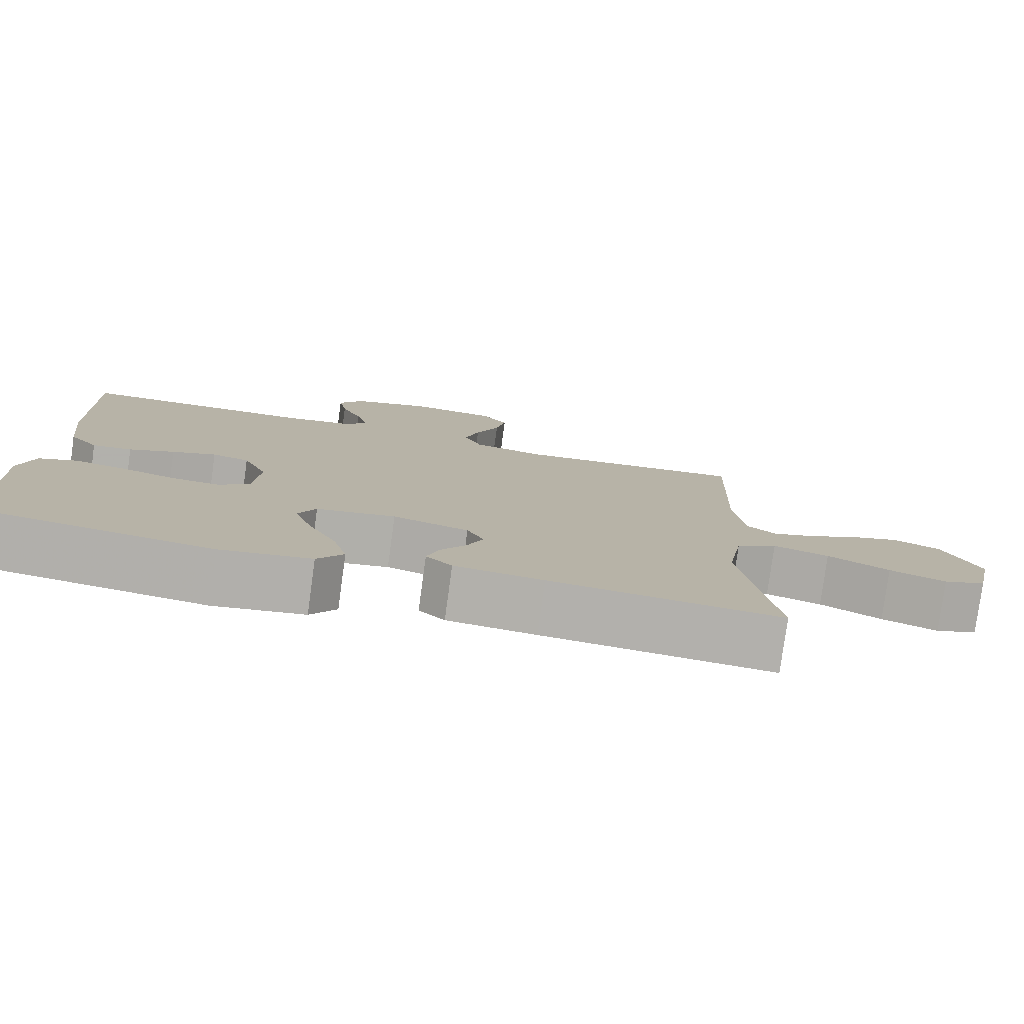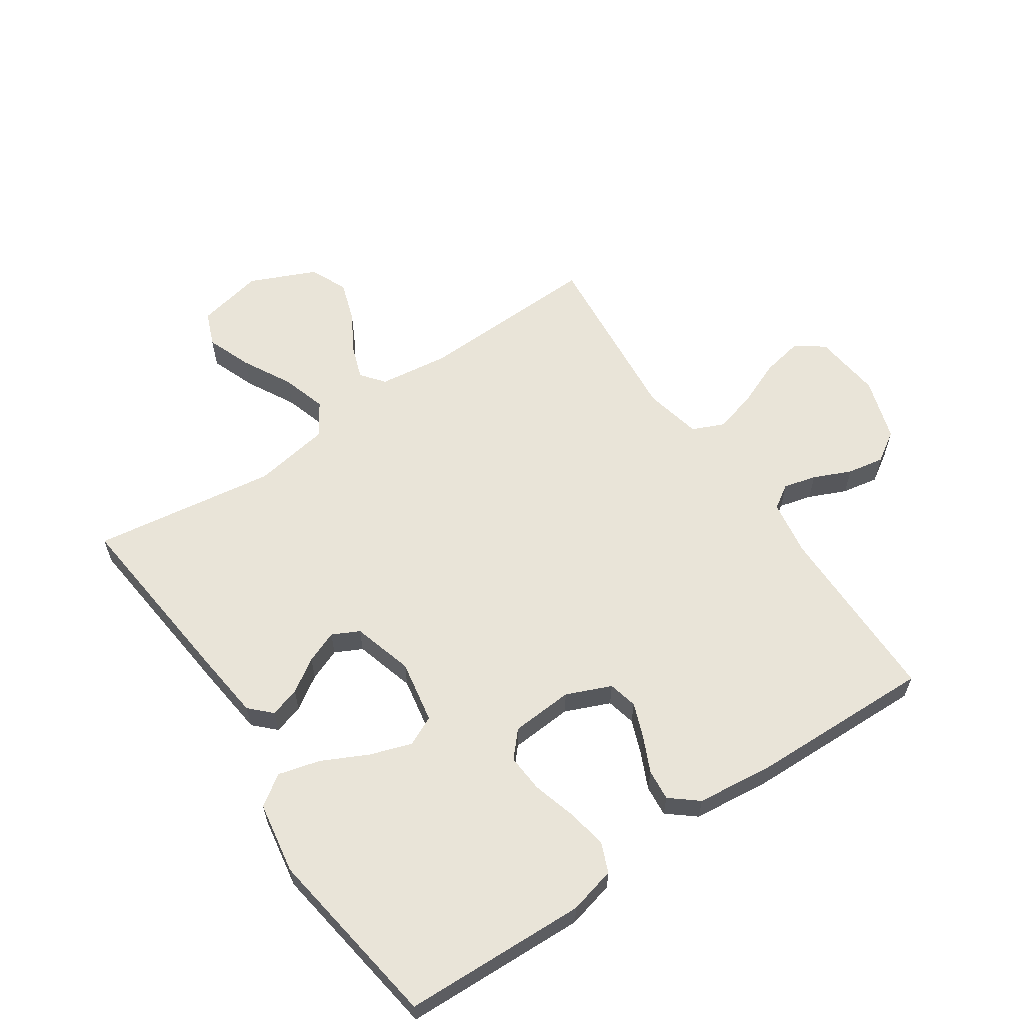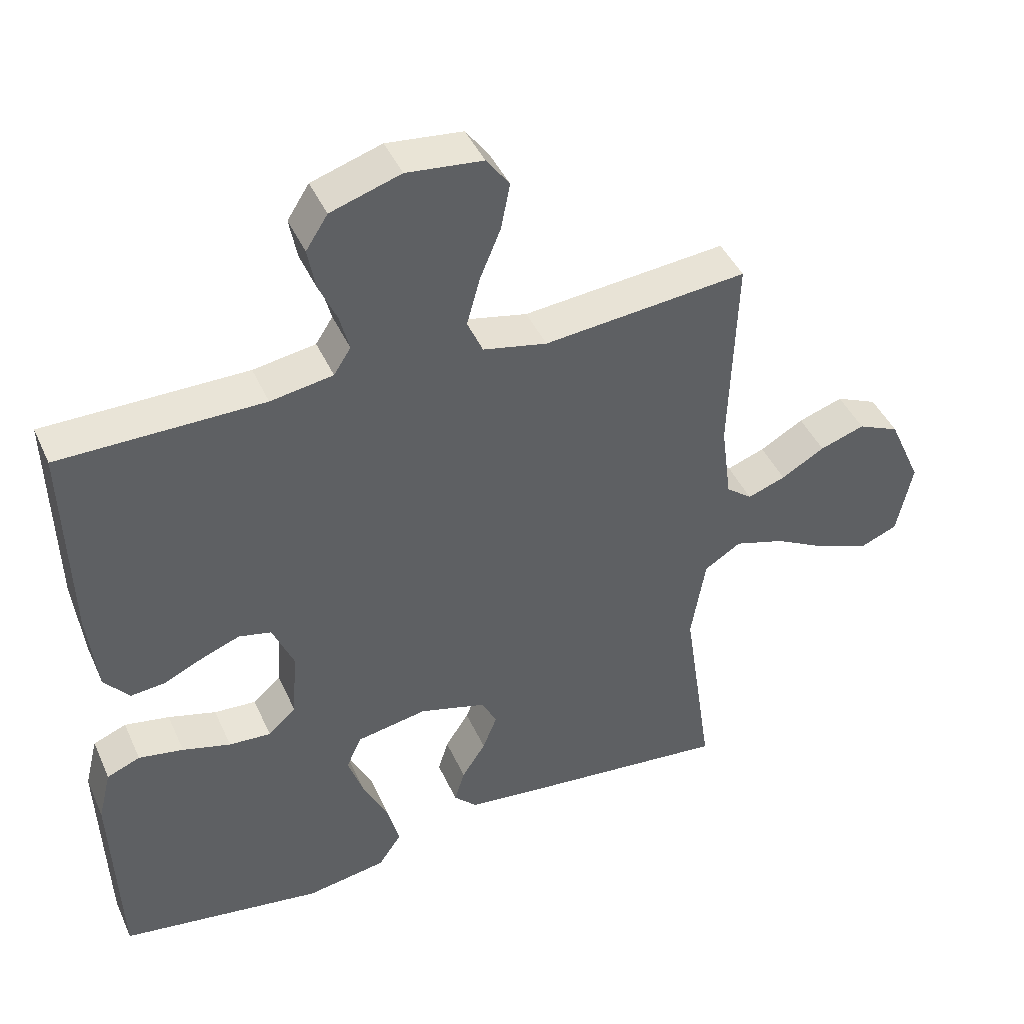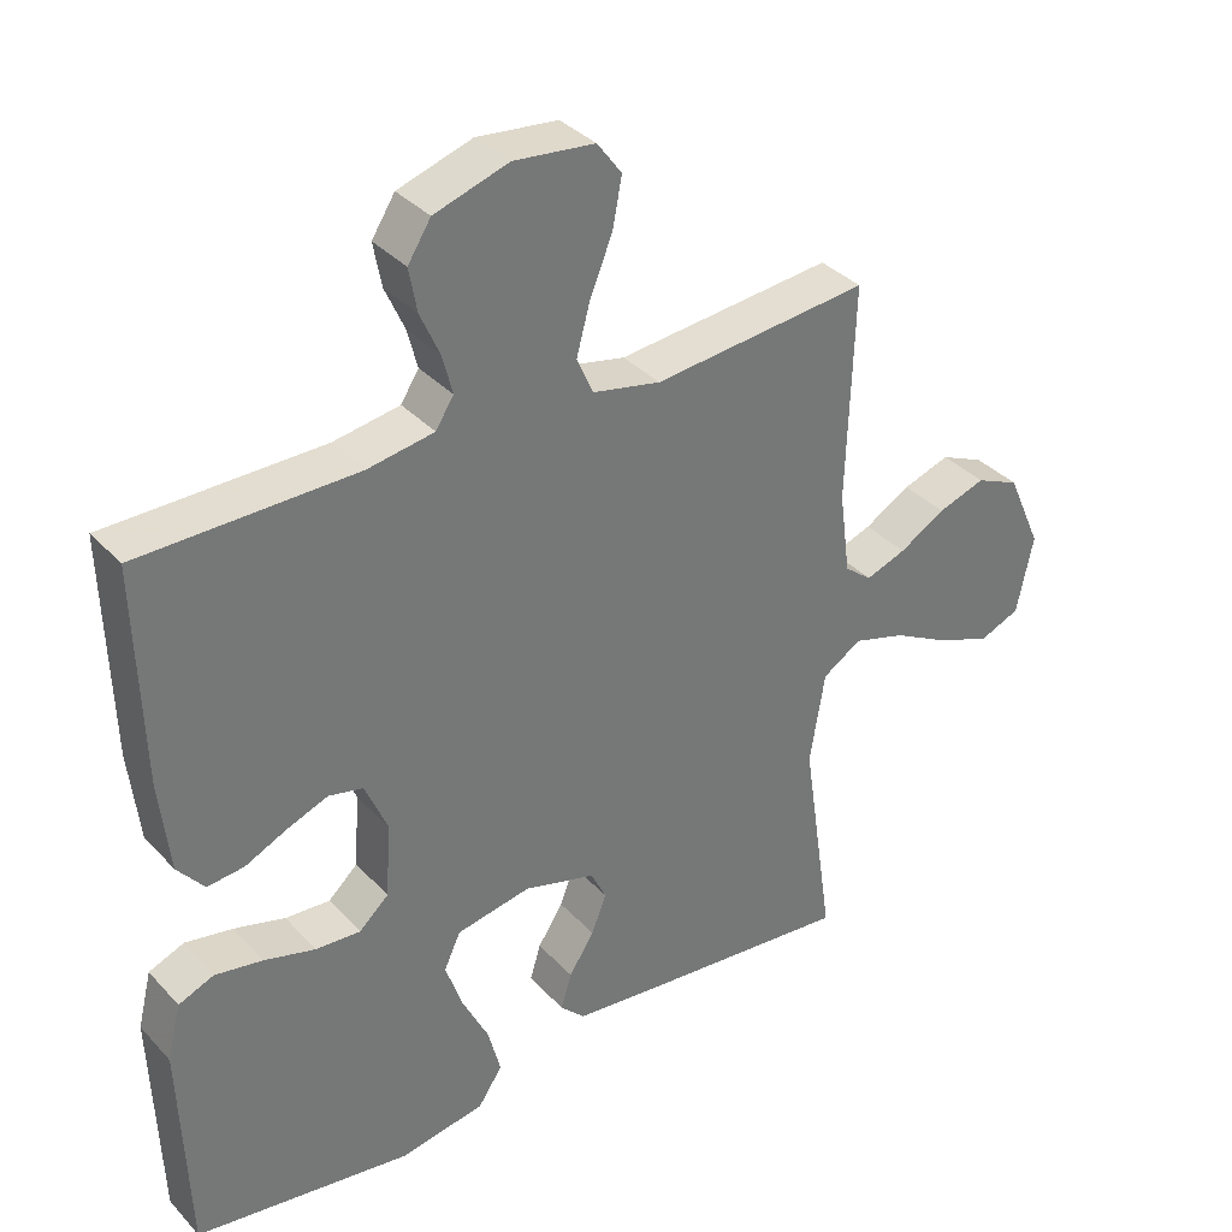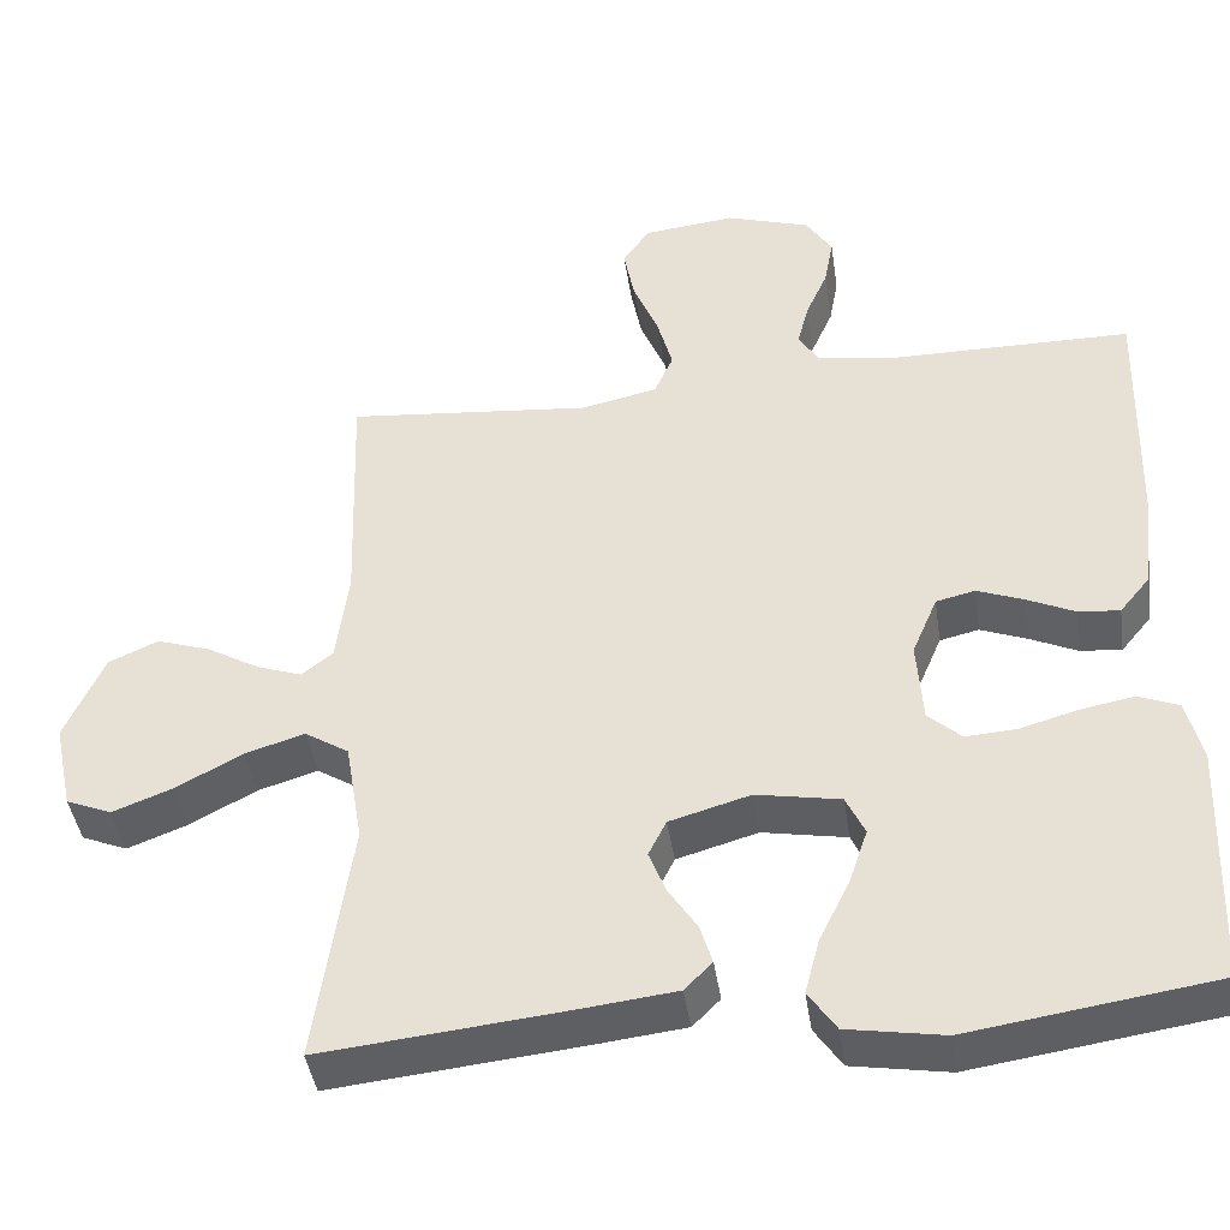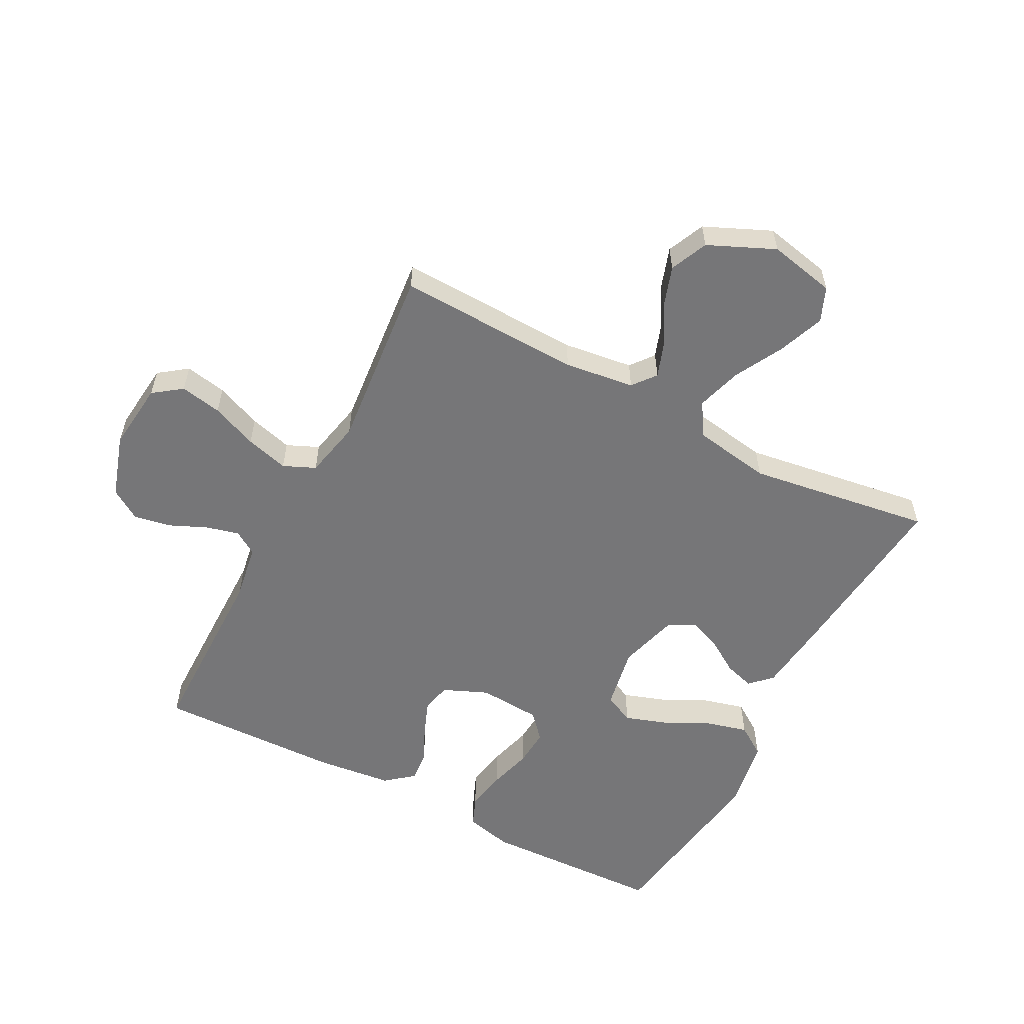
<metadata>
{"format":"obj","ext":"obj","renderer":"f3d","projection":"perspective","resolution":1024,"background":"white","views":[{"elev":-79.2,"azim":-7.8,"up":"+Z"},{"elev":60.3,"azim":-124.2,"up":"+Y"},{"elev":43.5,"azim":-23.1,"up":"+Z"},{"elev":35.3,"azim":-36.3,"up":"+Z"},{"elev":-42.4,"azim":-171.6,"up":"+Z"},{"elev":-56.9,"azim":62.3,"up":"+Y"}]}
</metadata>
<code>
v -0.5 0.07 0.5
v -0.2 0.07 0.502
v -0.108 0.07 0.517
v -0.083 0.07 0.556
v -0.097 0.07 0.61
v -0.124 0.07 0.671
v -0.135 0.07 0.731
v -0.103 0.07 0.781
v 0 0.07 0.814
v 0.112 0.07 0.802
v 0.146 0.07 0.756
v 0.133 0.07 0.688
v 0.102 0.07 0.613
v 0.083 0.07 0.543
v 0.106 0.07 0.491
v 0.2 0.07 0.471
v 0.5 0.07 0.5
v 0.49 0.07 0.2
v 0.505 0.07 0.086
v 0.543 0.07 0.056
v 0.599 0.07 0.076
v 0.663 0.07 0.113
v 0.729 0.07 0.135
v 0.79 0.07 0.108
v 0.838 0.07 0
v 0.815 0.07 -0.109
v 0.759 0.07 -0.132
v 0.685 0.07 -0.104
v 0.604 0.07 -0.061
v 0.531 0.07 -0.039
v 0.477 0.07 -0.073
v 0.456 0.07 -0.2
v 0.5 0.07 -0.5
v 0.2 0.07 -0.47
v 0.084 0.07 -0.457
v 0.05 0.07 -0.423
v 0.065 0.07 -0.374
v 0.1 0.07 -0.32
v 0.121 0.07 -0.267
v 0.099 0.07 -0.223
v 0 0.07 -0.195
v -0.103 0.07 -0.214
v -0.126 0.07 -0.263
v -0.103 0.07 -0.331
v -0.066 0.07 -0.406
v -0.048 0.07 -0.474
v -0.082 0.07 -0.524
v -0.2 0.07 -0.544
v -0.5 0.07 -0.5
v -0.511 0.07 -0.2
v -0.492 0.07 -0.123
v -0.443 0.07 -0.103
v -0.377 0.07 -0.115
v -0.306 0.07 -0.135
v -0.244 0.07 -0.139
v -0.203 0.07 -0.102
v -0.196 0.07 0
v -0.227 0.07 0.073
v -0.275 0.07 0.084
v -0.332 0.07 0.062
v -0.39 0.07 0.035
v -0.441 0.07 0.03
v -0.478 0.07 0.075
v -0.492 0.07 0.2
v -0.5 0 0.5
v -0.2 0 0.502
v -0.108 0 0.517
v -0.083 0 0.556
v -0.097 0 0.61
v -0.124 0 0.671
v -0.135 0 0.731
v -0.103 0 0.781
v 0 0 0.814
v 0.112 0 0.802
v 0.146 0 0.756
v 0.133 0 0.688
v 0.102 0 0.613
v 0.083 0 0.543
v 0.106 0 0.491
v 0.2 0 0.471
v 0.5 0 0.5
v 0.49 0 0.2
v 0.505 0 0.086
v 0.543 0 0.056
v 0.599 0 0.076
v 0.663 0 0.113
v 0.729 0 0.135
v 0.79 0 0.108
v 0.838 0 0
v 0.815 0 -0.109
v 0.759 0 -0.132
v 0.685 0 -0.104
v 0.604 0 -0.061
v 0.531 0 -0.039
v 0.477 0 -0.073
v 0.456 0 -0.2
v 0.5 0 -0.5
v 0.2 0 -0.47
v 0.084 0 -0.457
v 0.05 0 -0.423
v 0.065 0 -0.374
v 0.1 0 -0.32
v 0.121 0 -0.267
v 0.099 0 -0.223
v 0 0 -0.195
v -0.103 0 -0.214
v -0.126 0 -0.263
v -0.103 0 -0.331
v -0.066 0 -0.406
v -0.048 0 -0.474
v -0.082 0 -0.524
v -0.2 0 -0.544
v -0.5 0 -0.5
v -0.511 0 -0.2
v -0.492 0 -0.123
v -0.443 0 -0.103
v -0.377 0 -0.115
v -0.306 0 -0.135
v -0.244 0 -0.139
v -0.203 0 -0.102
v -0.196 0 0
v -0.227 0 0.073
v -0.275 0 0.084
v -0.332 0 0.062
v -0.39 0 0.035
v -0.441 0 0.03
v -0.478 0 0.075
v -0.492 0 0.2
f 64 1 2
f 63 64 2
f 62 63 2
f 61 62 2
f 60 61 2
f 59 60 2 3
f 58 59 3 4
f 57 58 4
f 56 57 4
f 52 53 54
f 51 52 54
f 50 51 54
f 49 50 54
f 48 49 54
f 47 48 54
f 46 47 54
f 45 46 54
f 44 45 54
f 43 44 54 55
f 42 43 55 56
f 36 37 38
f 35 36 38
f 34 35 38
f 33 34 38
f 32 33 38
f 31 32 38 39
f 30 31 39 40
f 27 28 29
f 26 27 29
f 25 26 29
f 24 25 29
f 23 24 29
f 22 23 29
f 21 22 29
f 20 21 29 30
f 30 40 41
f 20 30 41
f 19 20 41
f 16 17 18
f 41 42 56
f 19 41 56
f 18 19 56
f 16 18 56
f 15 16 56
f 11 12 13
f 10 11 13
f 9 10 13
f 8 9 13
f 7 8 13
f 6 7 13
f 5 6 13
f 14 15 56 4
f 4 5 13 14
f 66 65 128
f 66 128 127
f 66 127 126
f 66 126 125
f 66 125 124
f 67 66 124 123
f 68 67 123 122
f 68 122 121
f 68 121 120
f 118 117 116
f 118 116 115
f 118 115 114
f 118 114 113
f 118 113 112
f 118 112 111
f 118 111 110
f 118 110 109
f 118 109 108
f 119 118 108 107
f 120 119 107 106
f 102 101 100
f 102 100 99
f 102 99 98
f 102 98 97
f 102 97 96
f 103 102 96 95
f 104 103 95 94
f 93 92 91
f 93 91 90
f 93 90 89
f 93 89 88
f 93 88 87
f 93 87 86
f 93 86 85
f 94 93 85 84
f 105 104 94
f 105 94 84
f 105 84 83
f 82 81 80
f 120 106 105
f 120 105 83
f 120 83 82
f 120 82 80
f 120 80 79
f 77 76 75
f 77 75 74
f 77 74 73
f 77 73 72
f 77 72 71
f 77 71 70
f 77 70 69
f 68 120 79 78
f 78 77 69 68
f 1 65 66 2
f 2 66 67 3
f 3 67 68 4
f 4 68 69 5
f 5 69 70 6
f 6 70 71 7
f 7 71 72 8
f 8 72 73 9
f 9 73 74 10
f 10 74 75 11
f 11 75 76 12
f 12 76 77 13
f 13 77 78 14
f 14 78 79 15
f 15 79 80 16
f 16 80 81 17
f 17 81 82 18
f 18 82 83 19
f 19 83 84 20
f 20 84 85 21
f 21 85 86 22
f 22 86 87 23
f 23 87 88 24
f 24 88 89 25
f 25 89 90 26
f 26 90 91 27
f 27 91 92 28
f 28 92 93 29
f 29 93 94 30
f 30 94 95 31
f 31 95 96 32
f 32 96 97 33
f 33 97 98 34
f 34 98 99 35
f 35 99 100 36
f 36 100 101 37
f 37 101 102 38
f 38 102 103 39
f 39 103 104 40
f 40 104 105 41
f 41 105 106 42
f 42 106 107 43
f 43 107 108 44
f 44 108 109 45
f 45 109 110 46
f 46 110 111 47
f 47 111 112 48
f 48 112 113 49
f 49 113 114 50
f 50 114 115 51
f 51 115 116 52
f 52 116 117 53
f 53 117 118 54
f 54 118 119 55
f 55 119 120 56
f 56 120 121 57
f 57 121 122 58
f 58 122 123 59
f 59 123 124 60
f 60 124 125 61
f 61 125 126 62
f 62 126 127 63
f 63 127 128 64
f 64 128 65 1

</code>
